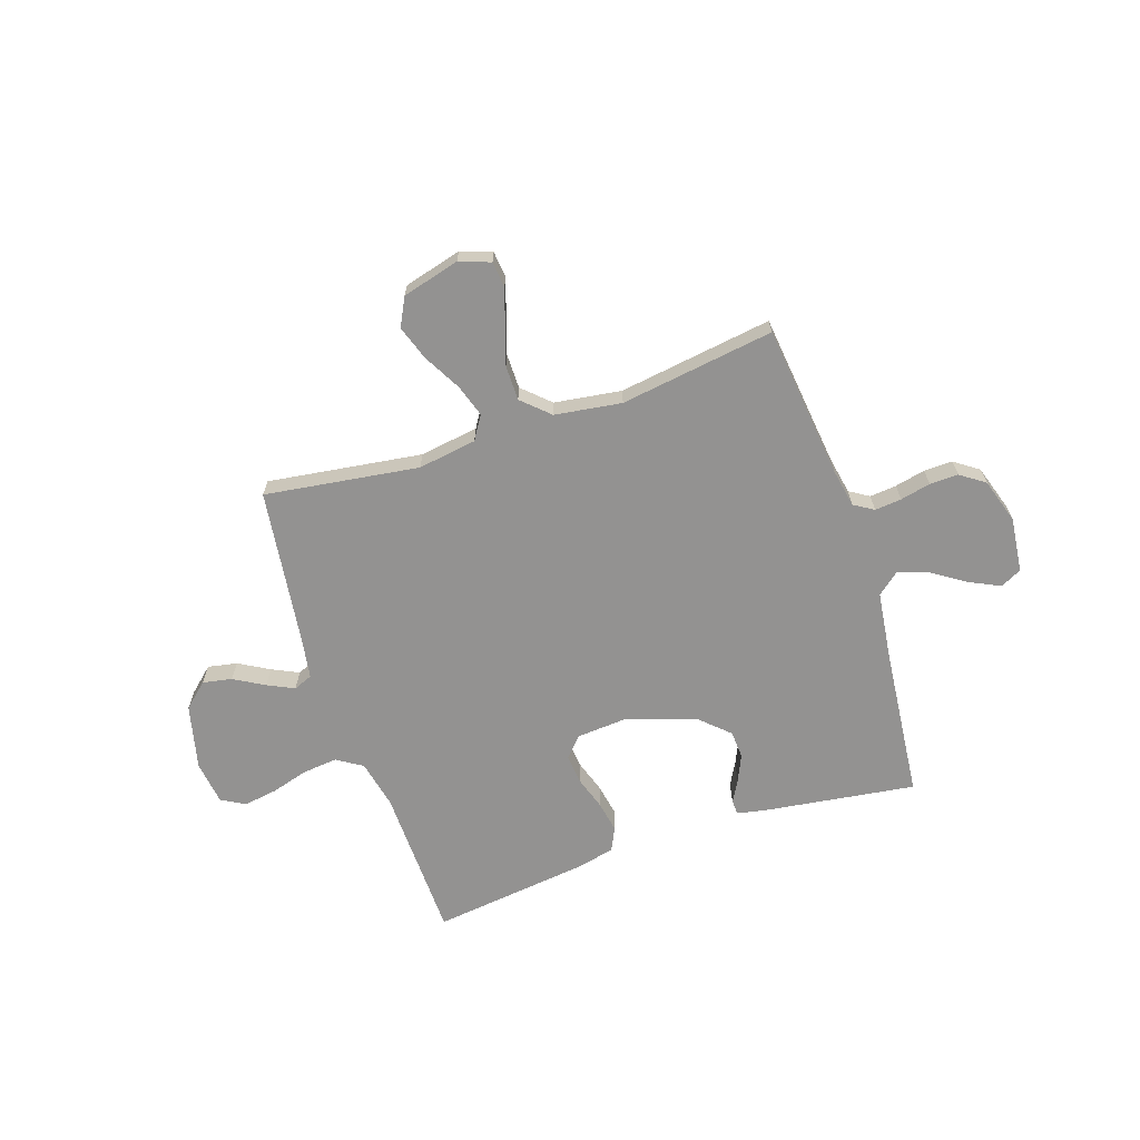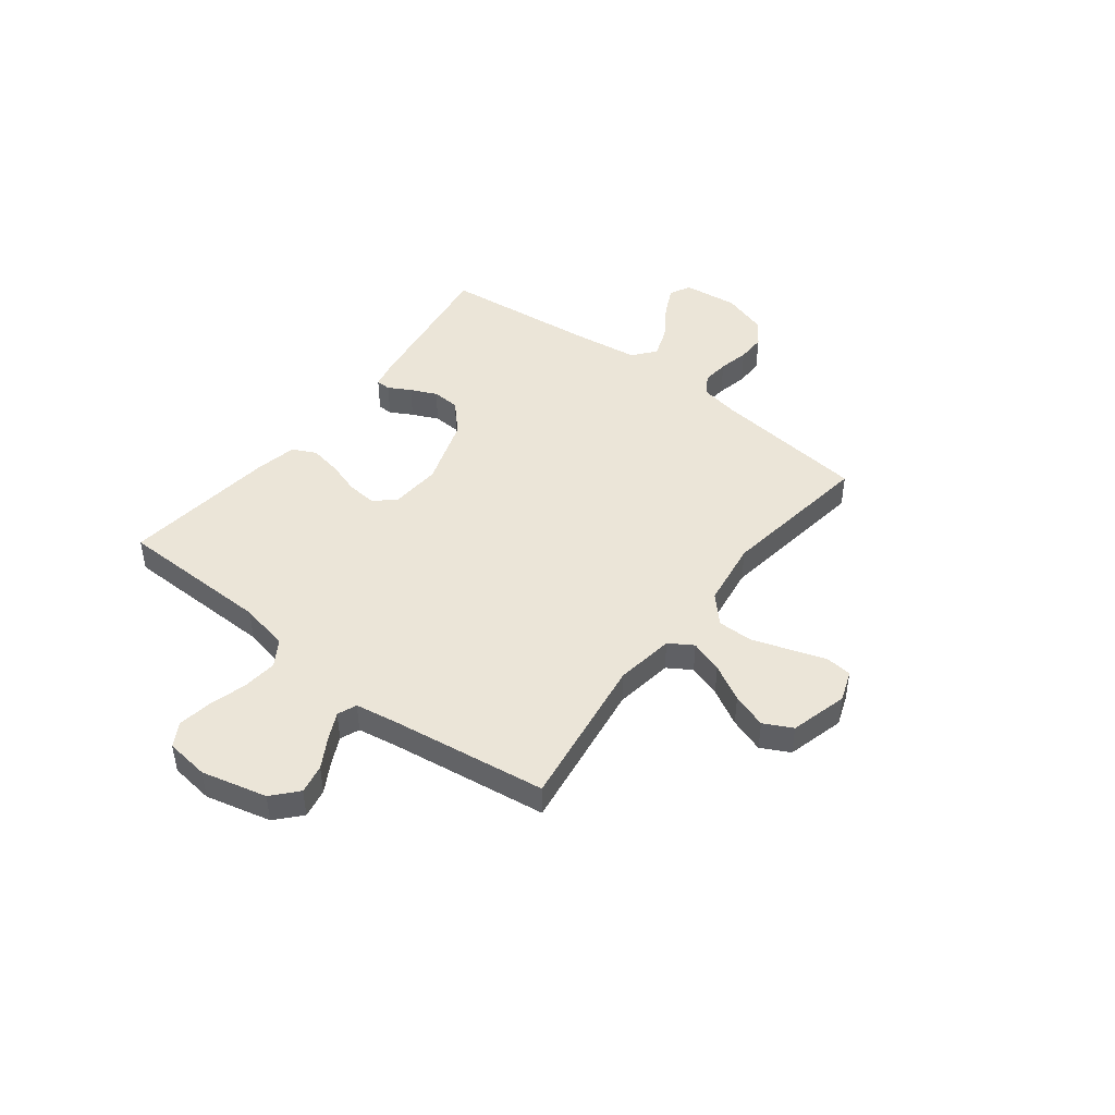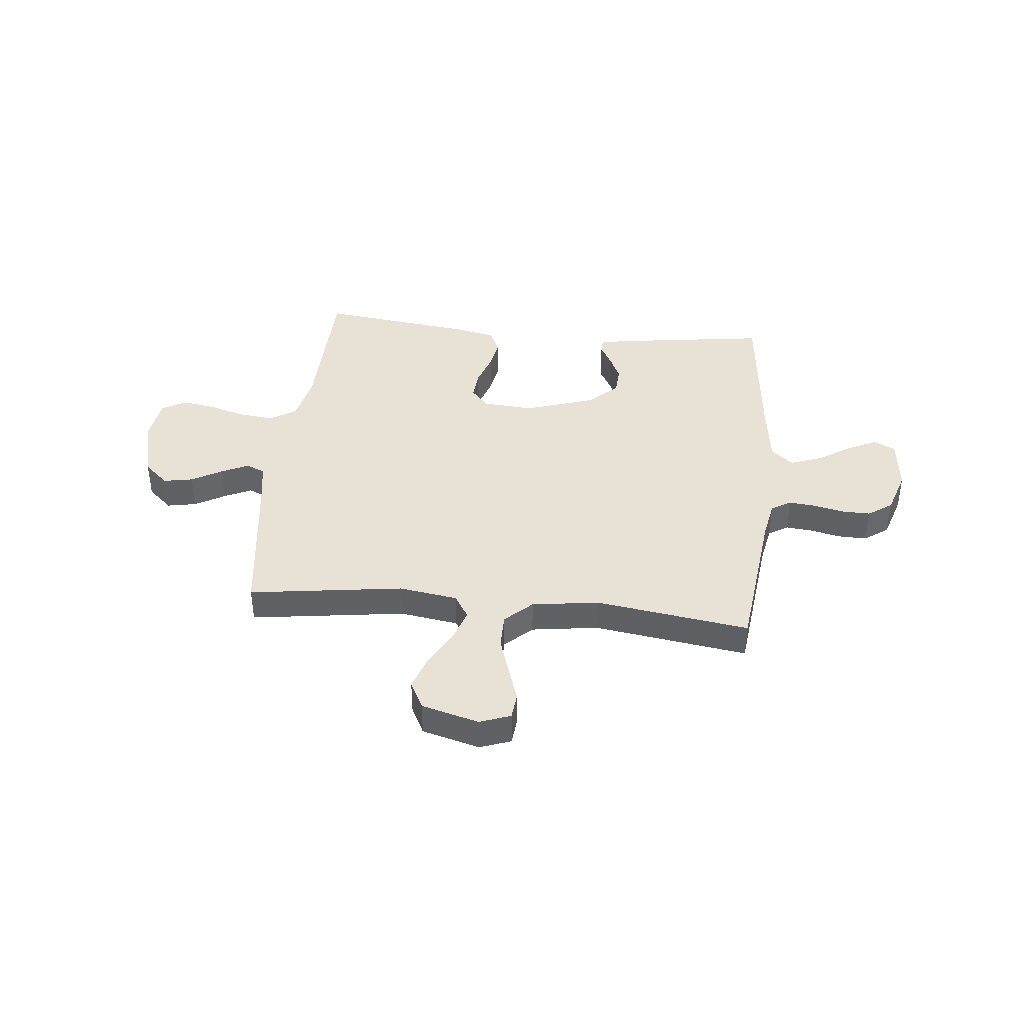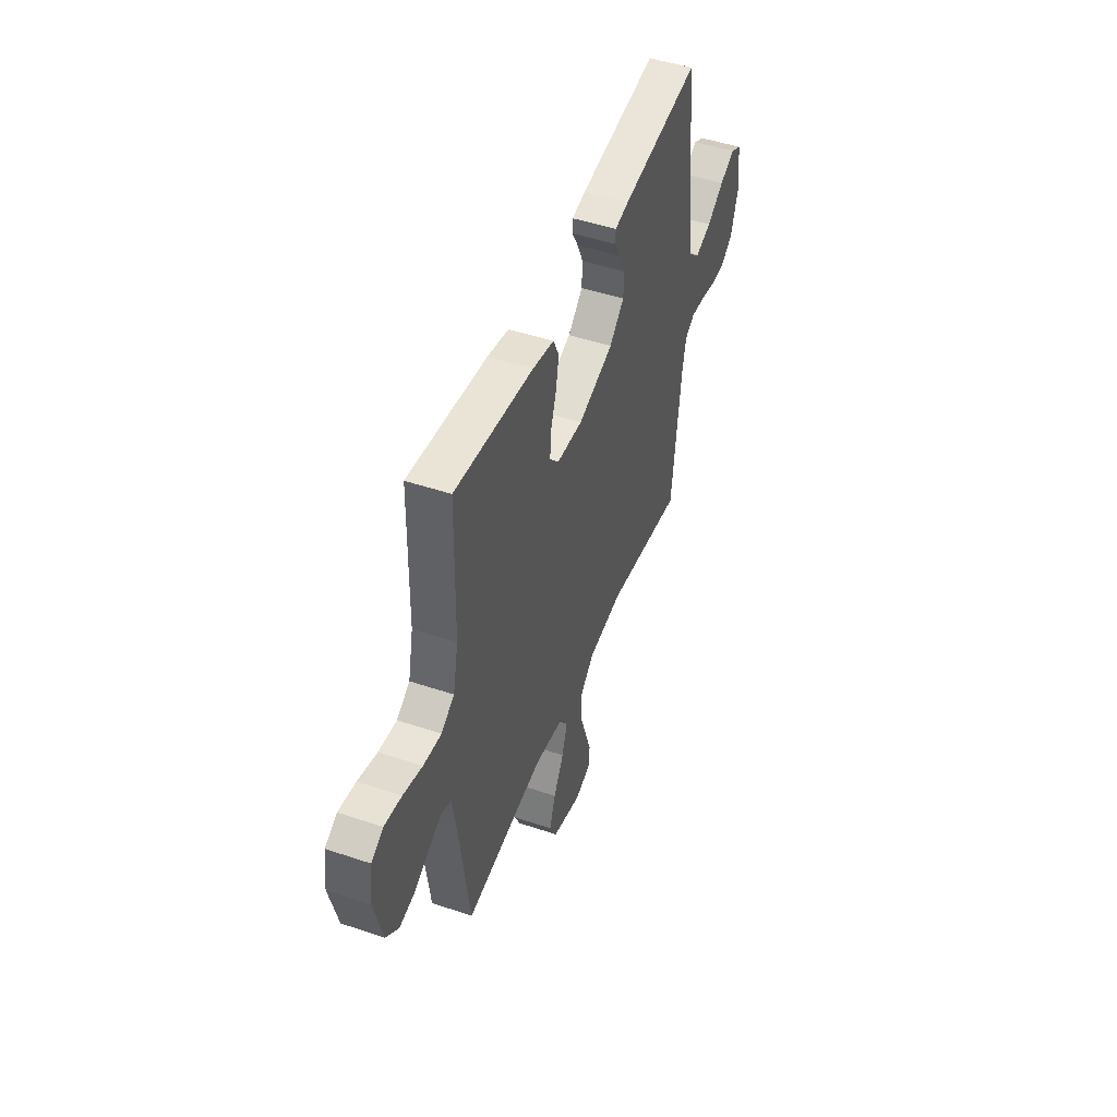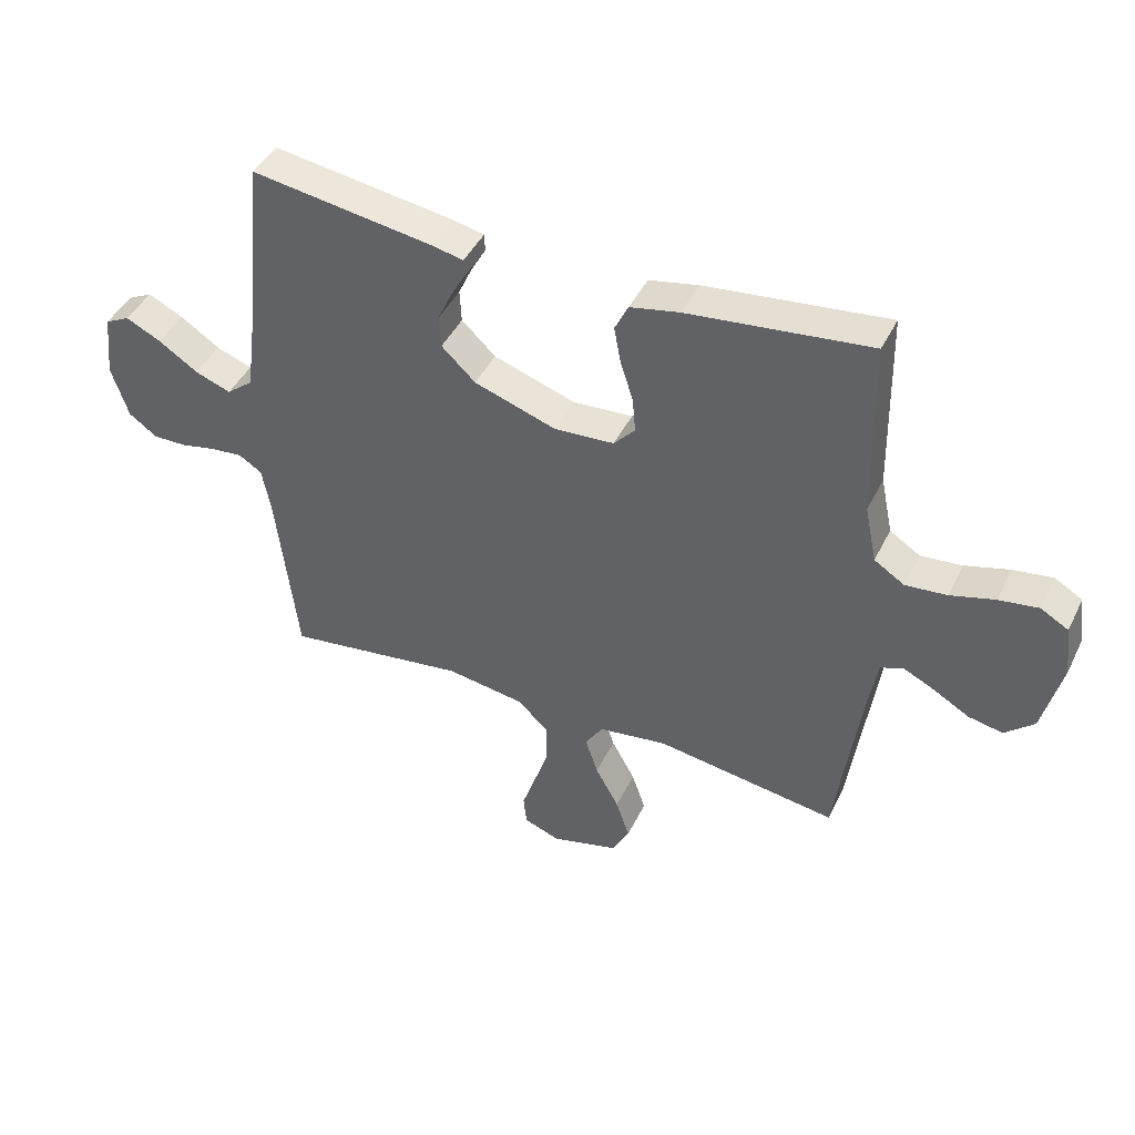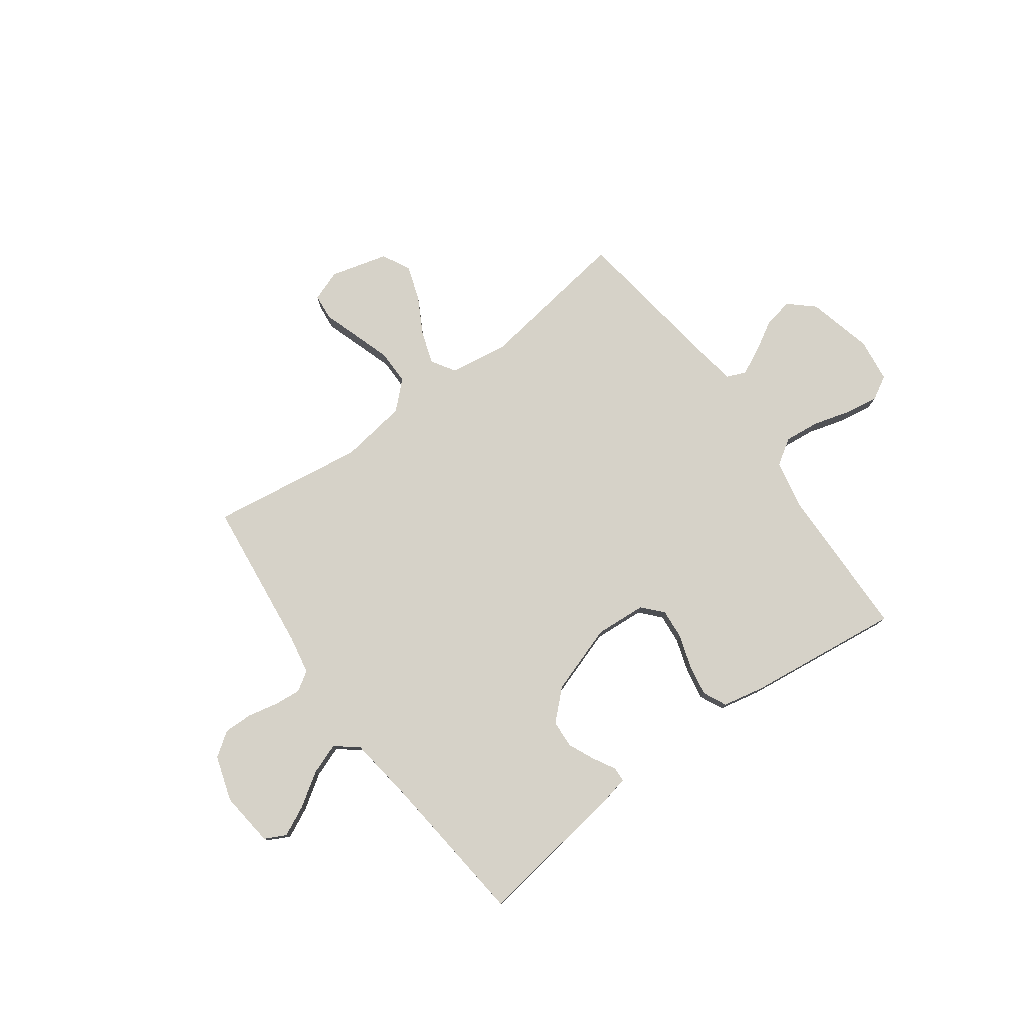
<metadata>
{"format":"obj","ext":"obj","renderer":"f3d","projection":"perspective","resolution":1024,"background":"white","views":[{"elev":-66.4,"azim":-161.4,"up":"+Y"},{"elev":45.7,"azim":127.6,"up":"+Y"},{"elev":40.3,"azim":-174.0,"up":"+Y"},{"elev":47.9,"azim":110.7,"up":"+Z"},{"elev":44.1,"azim":24.9,"up":"+Z"},{"elev":77.9,"azim":-36.1,"up":"+Y"}]}
</metadata>
<code>
v 0.5 0.07 0.5
v 0.506 0.07 0.2
v 0.526 0.07 0.105
v 0.576 0.07 0.073
v 0.644 0.07 0.08
v 0.717 0.07 0.101
v 0.782 0.07 0.111
v 0.828 0.07 0.085
v 0.839 0.07 0
v 0.808 0.07 -0.127
v 0.76 0.07 -0.17
v 0.703 0.07 -0.159
v 0.644 0.07 -0.125
v 0.592 0.07 -0.1
v 0.555 0.07 -0.115
v 0.541 0.07 -0.2
v 0.5 0.07 -0.5
v 0.2 0.07 -0.457
v 0.086 0.07 -0.474
v 0.057 0.07 -0.52
v 0.078 0.07 -0.584
v 0.117 0.07 -0.655
v 0.14 0.07 -0.723
v 0.112 0.07 -0.778
v 0 0.07 -0.808
v -0.06 0.07 -0.786
v -0.065 0.07 -0.735
v -0.042 0.07 -0.666
v -0.018 0.07 -0.593
v -0.018 0.07 -0.525
v -0.07 0.07 -0.476
v -0.2 0.07 -0.457
v -0.5 0.07 -0.5
v -0.534 0.07 -0.2
v -0.548 0.07 -0.126
v -0.586 0.07 -0.102
v -0.638 0.07 -0.107
v -0.697 0.07 -0.12
v -0.753 0.07 -0.121
v -0.8 0.07 -0.088
v -0.828 0.07 0
v -0.816 0.07 0.107
v -0.775 0.07 0.128
v -0.717 0.07 0.1
v -0.652 0.07 0.057
v -0.592 0.07 0.035
v -0.548 0.07 0.071
v -0.531 0.07 0.2
v -0.5 0.07 0.5
v -0.2 0.07 0.457
v -0.148 0.07 0.446
v -0.147 0.07 0.417
v -0.171 0.07 0.374
v -0.194 0.07 0.323
v -0.191 0.07 0.269
v -0.135 0.07 0.216
v 0 0.07 0.171
v 0.099 0.07 0.178
v 0.134 0.07 0.217
v 0.129 0.07 0.275
v 0.108 0.07 0.34
v 0.097 0.07 0.401
v 0.119 0.07 0.447
v 0.2 0.07 0.464
v 0.5 0 0.5
v 0.506 0 0.2
v 0.526 0 0.105
v 0.576 0 0.073
v 0.644 0 0.08
v 0.717 0 0.101
v 0.782 0 0.111
v 0.828 0 0.085
v 0.839 0 0
v 0.808 0 -0.127
v 0.76 0 -0.17
v 0.703 0 -0.159
v 0.644 0 -0.125
v 0.592 0 -0.1
v 0.555 0 -0.115
v 0.541 0 -0.2
v 0.5 0 -0.5
v 0.2 0 -0.457
v 0.086 0 -0.474
v 0.057 0 -0.52
v 0.078 0 -0.584
v 0.117 0 -0.655
v 0.14 0 -0.723
v 0.112 0 -0.778
v 0 0 -0.808
v -0.06 0 -0.786
v -0.065 0 -0.735
v -0.042 0 -0.666
v -0.018 0 -0.593
v -0.018 0 -0.525
v -0.07 0 -0.476
v -0.2 0 -0.457
v -0.5 0 -0.5
v -0.534 0 -0.2
v -0.548 0 -0.126
v -0.586 0 -0.102
v -0.638 0 -0.107
v -0.697 0 -0.12
v -0.753 0 -0.121
v -0.8 0 -0.088
v -0.828 0 0
v -0.816 0 0.107
v -0.775 0 0.128
v -0.717 0 0.1
v -0.652 0 0.057
v -0.592 0 0.035
v -0.548 0 0.071
v -0.531 0 0.2
v -0.5 0 0.5
v -0.2 0 0.457
v -0.148 0 0.446
v -0.147 0 0.417
v -0.171 0 0.374
v -0.194 0 0.323
v -0.191 0 0.269
v -0.135 0 0.216
v 0 0 0.171
v 0.099 0 0.178
v 0.134 0 0.217
v 0.129 0 0.275
v 0.108 0 0.34
v 0.097 0 0.401
v 0.119 0 0.447
v 0.2 0 0.464
f 64 1 2
f 63 64 2
f 62 63 2
f 61 62 2
f 60 61 2
f 59 60 2 3
f 58 59 3 4
f 57 58 4
f 51 52 53
f 50 51 53
f 49 50 53
f 48 49 53
f 47 48 53 54
f 46 47 54 55
f 43 44 45
f 42 43 45
f 41 42 45
f 40 41 45
f 39 40 45
f 38 39 45
f 37 38 45
f 36 37 45 46
f 46 55 56
f 36 46 56
f 35 36 56
f 32 33 34
f 35 56 57
f 34 35 57
f 32 34 57
f 31 32 57
f 26 27 28
f 25 26 28
f 24 25 28
f 23 24 28
f 22 23 28
f 21 22 28
f 20 21 28 29
f 19 20 29 30
f 16 17 18
f 15 16 18 19
f 11 12 13
f 10 11 13
f 9 10 13
f 8 9 13
f 7 8 13
f 6 7 13
f 5 6 13
f 4 5 13 14
f 31 57 4
f 30 31 4
f 19 30 4
f 15 19 4
f 4 14 15
f 66 65 128
f 66 128 127
f 66 127 126
f 66 126 125
f 66 125 124
f 67 66 124 123
f 68 67 123 122
f 68 122 121
f 117 116 115
f 117 115 114
f 117 114 113
f 117 113 112
f 118 117 112 111
f 119 118 111 110
f 109 108 107
f 109 107 106
f 109 106 105
f 109 105 104
f 109 104 103
f 109 103 102
f 109 102 101
f 110 109 101 100
f 120 119 110
f 120 110 100
f 120 100 99
f 98 97 96
f 121 120 99
f 121 99 98
f 121 98 96
f 121 96 95
f 92 91 90
f 92 90 89
f 92 89 88
f 92 88 87
f 92 87 86
f 92 86 85
f 93 92 85 84
f 94 93 84 83
f 82 81 80
f 83 82 80 79
f 77 76 75
f 77 75 74
f 77 74 73
f 77 73 72
f 77 72 71
f 77 71 70
f 77 70 69
f 78 77 69 68
f 68 121 95
f 68 95 94
f 68 94 83
f 68 83 79
f 79 78 68
f 1 65 66 2
f 2 66 67 3
f 3 67 68 4
f 4 68 69 5
f 5 69 70 6
f 6 70 71 7
f 7 71 72 8
f 8 72 73 9
f 9 73 74 10
f 10 74 75 11
f 11 75 76 12
f 12 76 77 13
f 13 77 78 14
f 14 78 79 15
f 15 79 80 16
f 16 80 81 17
f 17 81 82 18
f 18 82 83 19
f 19 83 84 20
f 20 84 85 21
f 21 85 86 22
f 22 86 87 23
f 23 87 88 24
f 24 88 89 25
f 25 89 90 26
f 26 90 91 27
f 27 91 92 28
f 28 92 93 29
f 29 93 94 30
f 30 94 95 31
f 31 95 96 32
f 32 96 97 33
f 33 97 98 34
f 34 98 99 35
f 35 99 100 36
f 36 100 101 37
f 37 101 102 38
f 38 102 103 39
f 39 103 104 40
f 40 104 105 41
f 41 105 106 42
f 42 106 107 43
f 43 107 108 44
f 44 108 109 45
f 45 109 110 46
f 46 110 111 47
f 47 111 112 48
f 48 112 113 49
f 49 113 114 50
f 50 114 115 51
f 51 115 116 52
f 52 116 117 53
f 53 117 118 54
f 54 118 119 55
f 55 119 120 56
f 56 120 121 57
f 57 121 122 58
f 58 122 123 59
f 59 123 124 60
f 60 124 125 61
f 61 125 126 62
f 62 126 127 63
f 63 127 128 64
f 64 128 65 1

</code>
